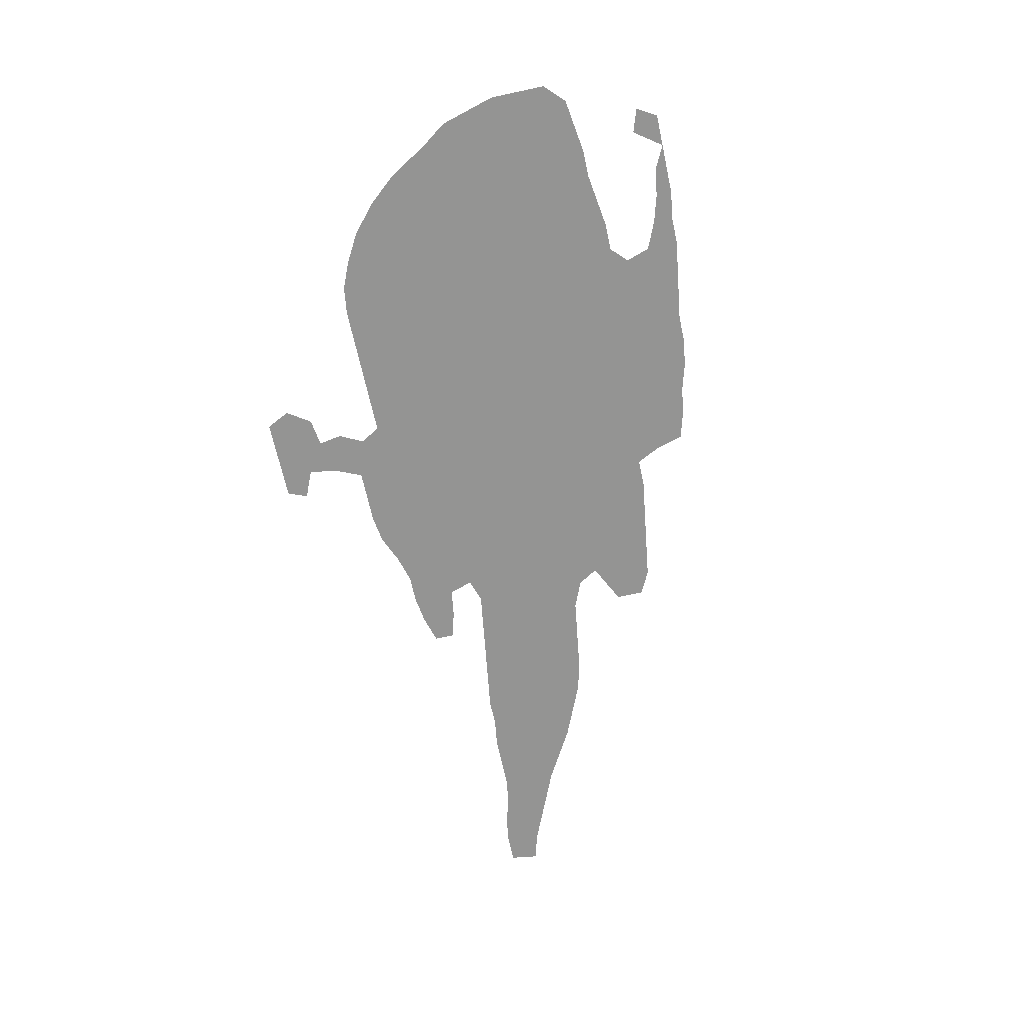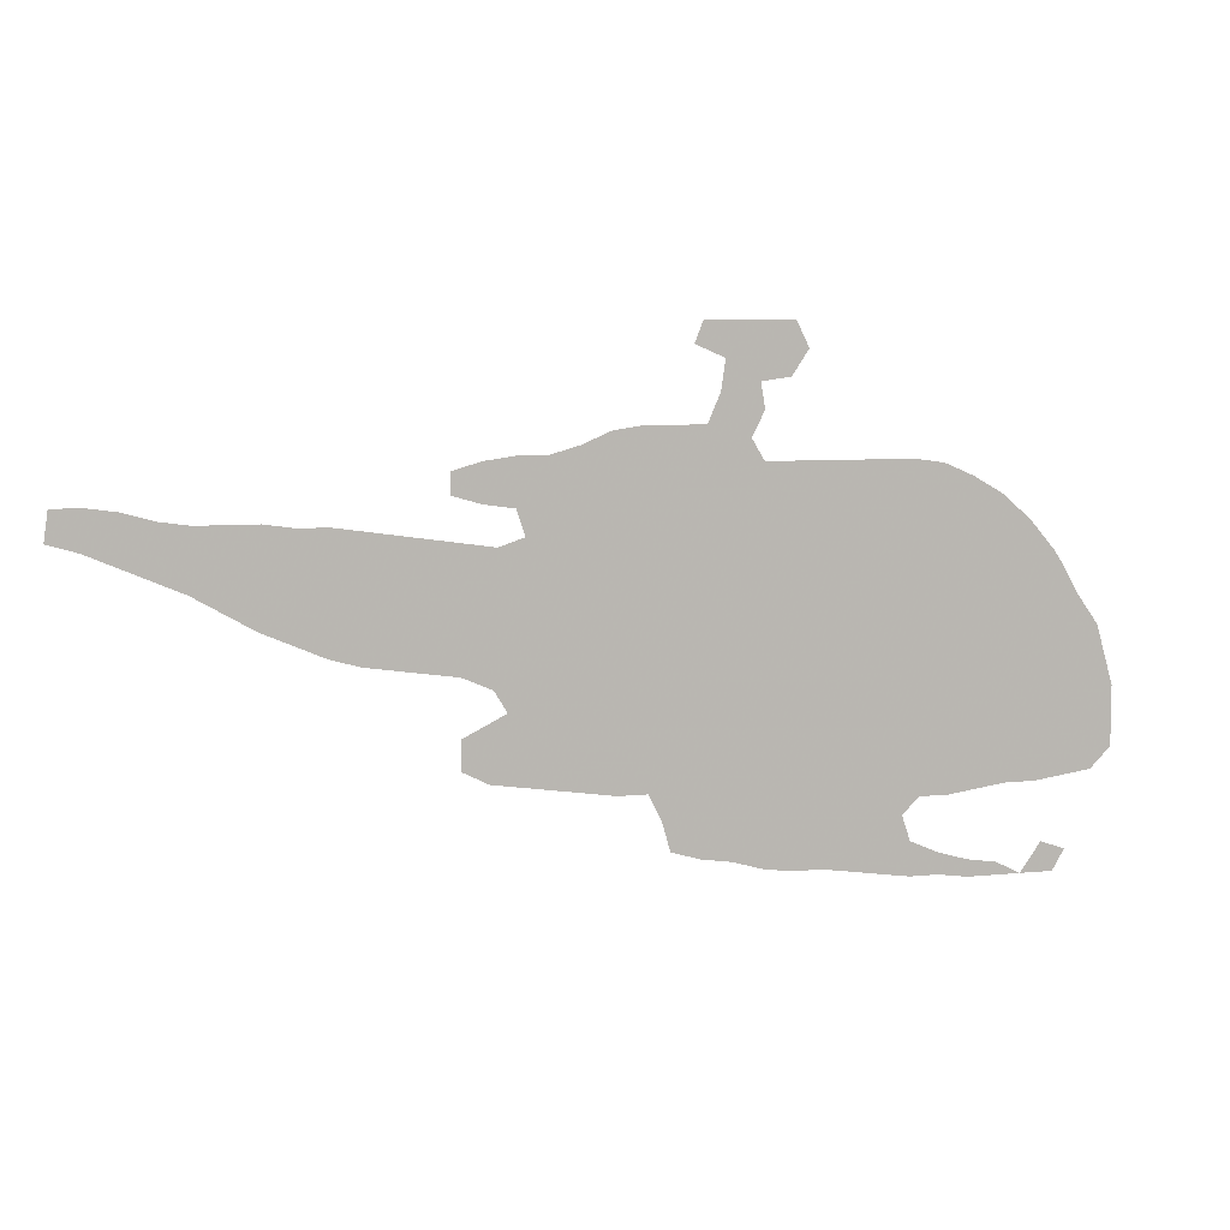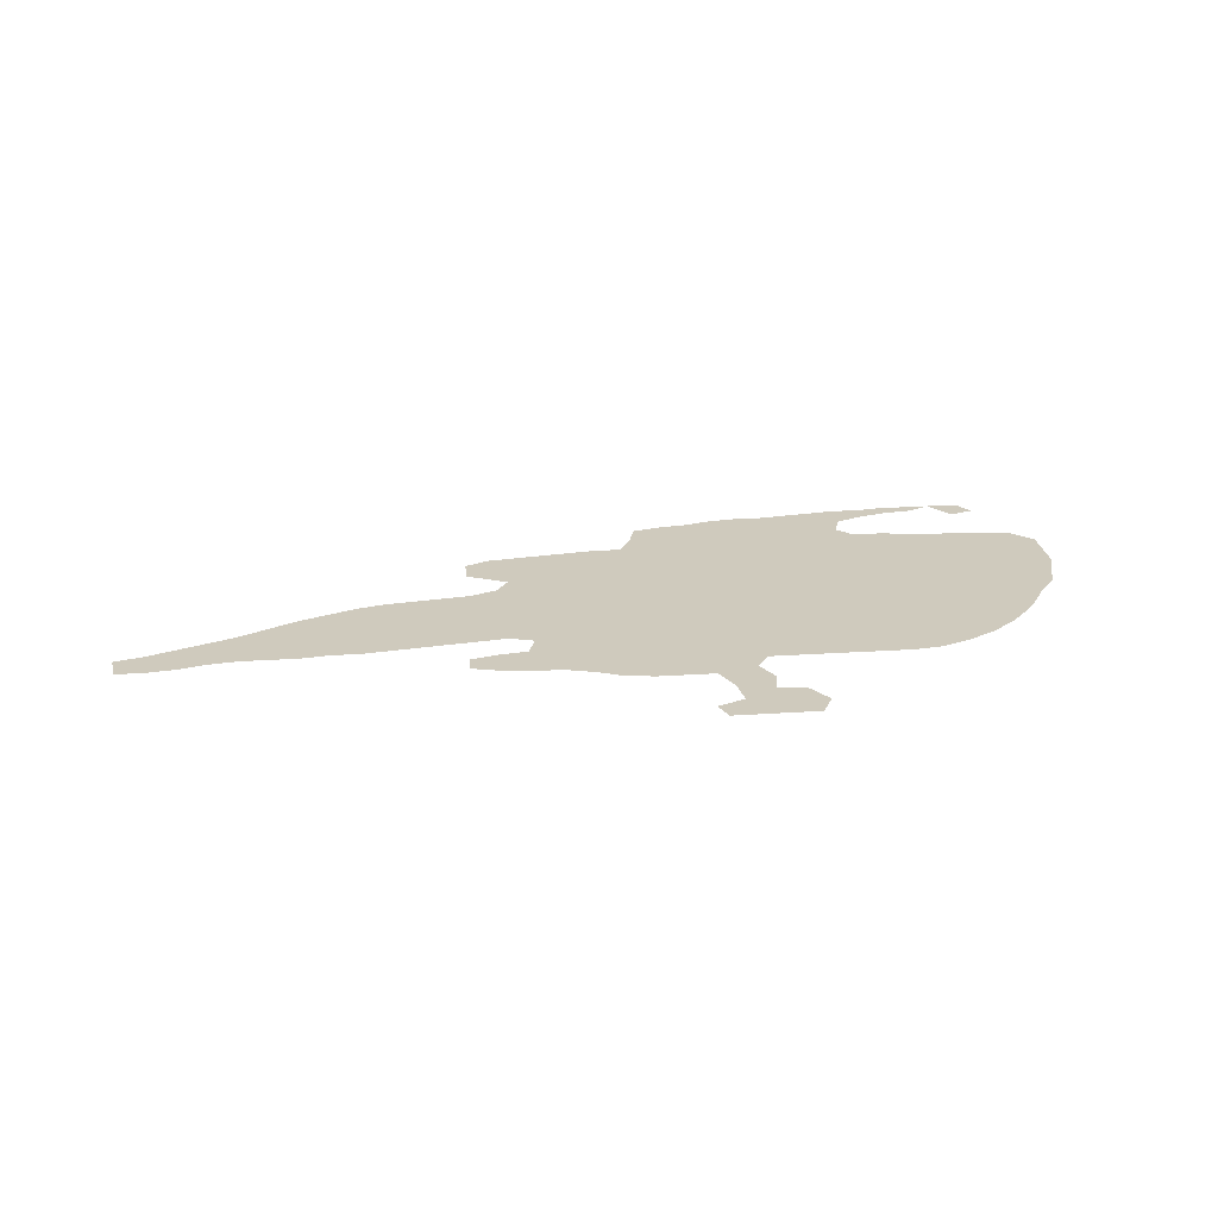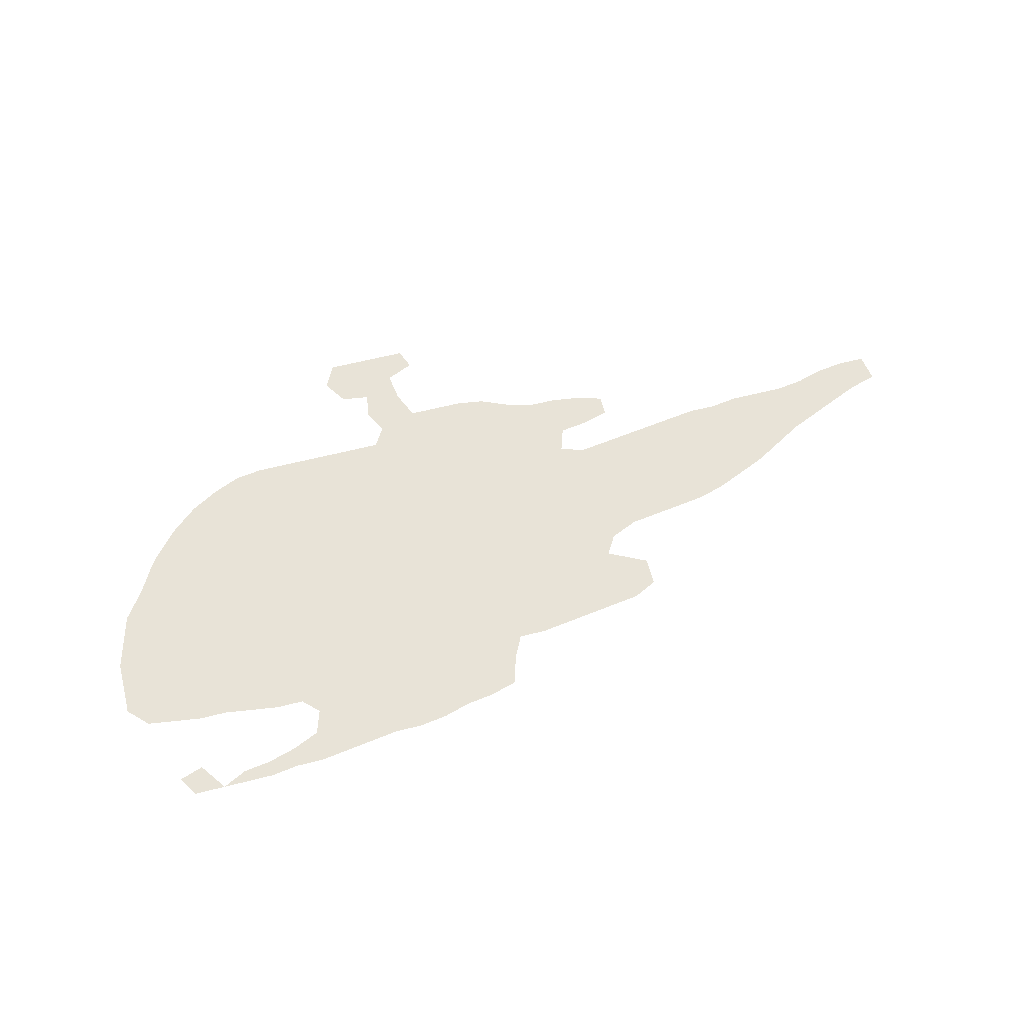
<metadata>
{"format":"obj","ext":"obj","renderer":"f3d","projection":"perspective","resolution":1024,"background":"white","views":[{"elev":-67.0,"azim":-77.7,"up":"+Z"},{"elev":6.8,"azim":163.2,"up":"+Y"},{"elev":23.1,"azim":173.5,"up":"+Z"},{"elev":61.6,"azim":-14.4,"up":"+Z"}]}
</metadata>
<code>
v 0.06383 0.3106 0
v 0.08936 0.3404 0
v 0.1192 0.366 0
v 0.1489 0.383 0
v 0.1787 0.3957 0
v 0.2085 0.4 0
v 0.2383 0.4 0
v 0.2681 0.4 0
v 0.2979 0.4 0
v 0.3277 0.4 0
v 0.3574 0.4 0
v 0.3702 0.4213 0
v 0.3574 0.4468 0
v 0.3617 0.4723 0
v 0.3319 0.4766 0
v 0.3149 0.5021 0
v 0.3277 0.5277 0
v 0.3574 0.5277 0
v 0.3872 0.5277 0
v 0.417 0.5277 0
v 0.4255 0.5064 0
v 0.3957 0.4936 0
v 0.4 0.4638 0
v 0.4128 0.434 0
v 0.4425 0.434 0
v 0.4723 0.434 0
v 0.5021 0.4298 0
v 0.5319 0.417 0
v 0.5617 0.4085 0
v 0.5915 0.4085 0
v 0.6213 0.4043 0
v 0.6511 0.3957 0
v 0.6511 0.3745 0
v 0.6213 0.366 0
v 0.5915 0.3617 0
v 0.583 0.3362 0
v 0.6085 0.3277 0
v 0.6383 0.3319 0
v 0.6681 0.3362 0
v 0.6979 0.3404 0
v 0.7277 0.3447 0
v 0.7574 0.3489 0
v 0.7872 0.3489 0
v 0.817 0.3532 0
v 0.8468 0.3532 0
v 0.8766 0.3532 0
v 0.9064 0.3574 0
v 0.9362 0.366 0
v 0.966 0.3702 0
v 0.9957 0.3702 0
v 1 0.3404 0
v 0.9702 0.3319 0
v 0.9404 0.3191 0
v 0.9106 0.3064 0
v 0.8809 0.2936 0
v 0.8511 0.2766 0
v 0.8213 0.2596 0
v 0.7915 0.2468 0
v 0.7617 0.234 0
v 0.7319 0.2255 0
v 0.7021 0.2213 0
v 0.6723 0.217 0
v 0.6425 0.2128 0
v 0.6128 0.2 0
v 0.6 0.1787 0
v 0.617 0.1702 0
v 0.6425 0.1575 0
v 0.6425 0.1277 0
v 0.617 0.1149 0
v 0.5872 0.1106 0
v 0.5575 0.1064 0
v 0.5277 0.1021 0
v 0.4979 0.09787 0
v 0.4681 0.09787 0
v 0.4553 0.07234 0
v 0.4468 0.04255 0
v 0.417 0.03404 0
v 0.3872 0.02979 0
v 0.3574 0.02128 0
v 0.3277 0.01702 0
v 0.2979 0.01702 0
v 0.2681 0.01277 0
v 0.2383 0.008511 0
v 0.2085 0.004255 0
v 0.1787 0.004255 0
v 0.1489 0 0
v 0.1192 0 0
v 0.08936 0 0
v 0.05957 0 0
v 0.04681 0.02128 0
v 0.07234 0.02979 0
v 0.09362 0 0
v 0.1192 0.01277 0
v 0.1489 0.01702 0
v 0.1787 0.02553 0
v 0.2085 0.0383 0
v 0.217 0.06383 0
v 0.2 0.08085 0
v 0.1702 0.08085 0
v 0.1404 0.08511 0
v 0.1106 0.08936 0
v 0.08085 0.08936 0
v 0.05106 0.09362 0
v 0.02128 0.09787 0
v 0 0.1192 0
v 0 0.1489 0
v 0 0.1787 0
v 0.008511 0.2085 0
v 0.01702 0.2383 0
v 0.0383 0.2681 0
v 0.05532 0.2979 0
f 49 51 50
f 89 91 90
f 36 74 65
f 65 71 70
f 65 72 71
f 49 52 51
f 88 91 89
f 88 92 91
f 65 70 66
f 66 70 69
f 13 23 14
f 36 65 64
f 29 36 35
f 74 98 97
f 74 97 78
f 78 97 79
f 65 74 73
f 65 73 72
f 16 18 17
f 28 36 29
f 86 94 93
f 102 107 103
f 102 108 107
f 15 18 16
f 14 18 15
f 6 98 7
f 7 98 8
f 11 74 36
f 108 110 109
f 4 98 6
f 4 6 5
f 81 97 82
f 75 77 76
f 74 78 75
f 75 78 77
f 44 57 56
f 48 52 49
f 46 54 47
f 40 61 60
f 40 60 41
f 38 62 39
f 39 62 61
f 39 61 40
f 36 64 37
f 14 23 22
f 18 22 19
f 14 22 18
f 19 22 20
f 20 22 21
f 11 25 24
f 25 36 26
f 11 36 25
f 26 36 27
f 27 36 28
f 29 35 30
f 86 93 87
f 87 93 92
f 100 110 101
f 101 108 102
f 101 110 108
f 103 107 106
f 104 106 105
f 103 106 104
f 8 98 9
f 11 24 12
f 12 23 13
f 12 24 23
f 99 111 100
f 100 111 110
f 2 98 3
f 3 98 4
f 79 97 80
f 80 97 81
f 82 97 83
f 43 57 44
f 42 58 43
f 43 58 57
f 44 56 45
f 47 53 48
f 47 54 53
f 48 53 52
f 46 55 54
f 45 56 55
f 45 55 46
f 41 60 59
f 42 59 58
f 41 59 42
f 37 64 63
f 38 63 62
f 37 63 38
f 84 96 95
f 83 97 96
f 83 96 84
f 85 94 86
f 85 95 94
f 84 95 85
f 10 98 74
f 9 98 10
f 10 74 11
f 1 98 2
f 1 99 98
f 1 111 99
f 67 69 68
f 66 69 67
f 30 34 31
f 30 35 34
f 31 34 32
f 32 34 33

</code>
